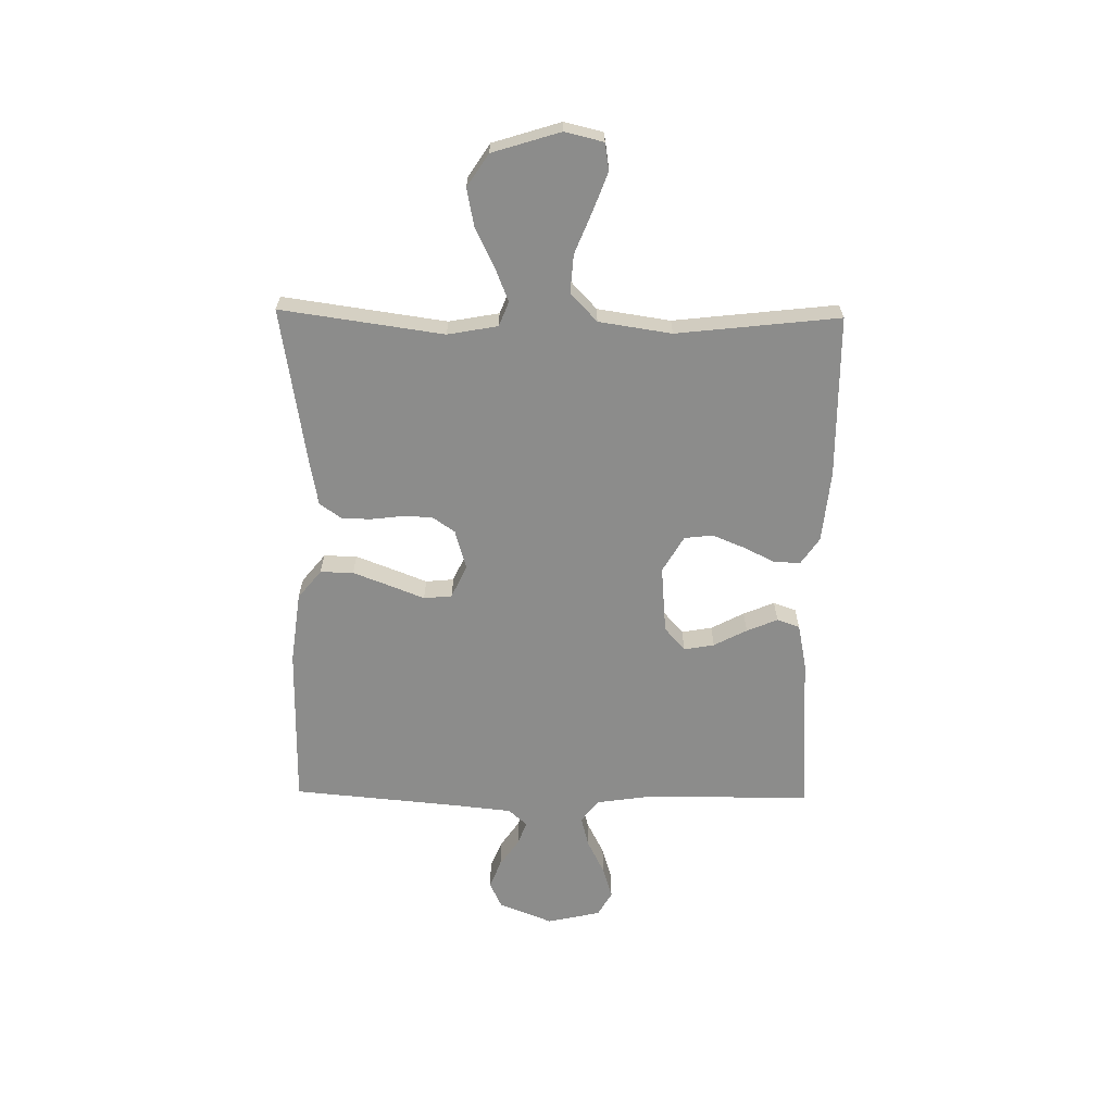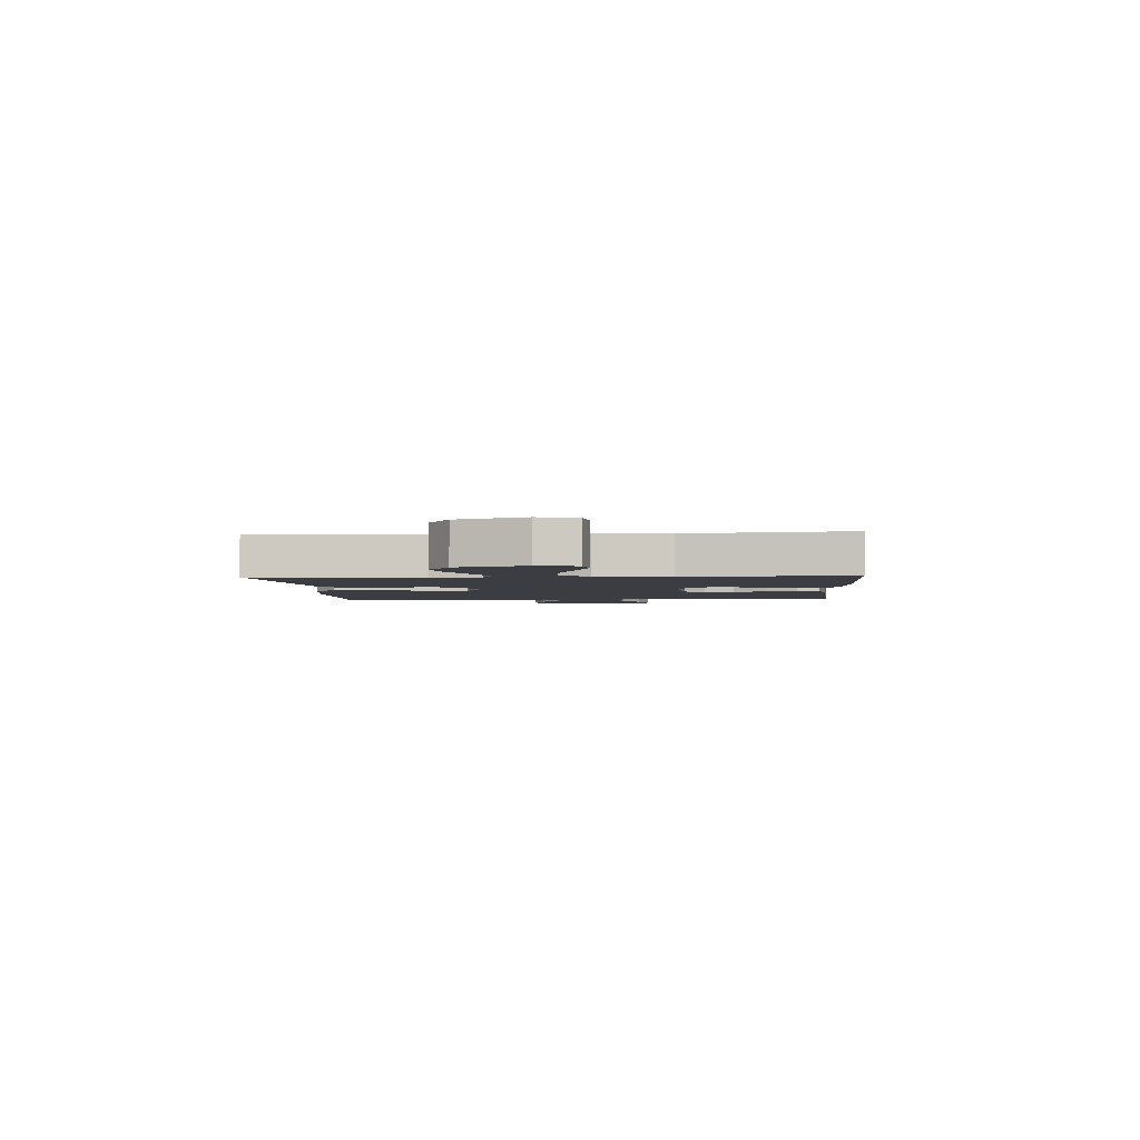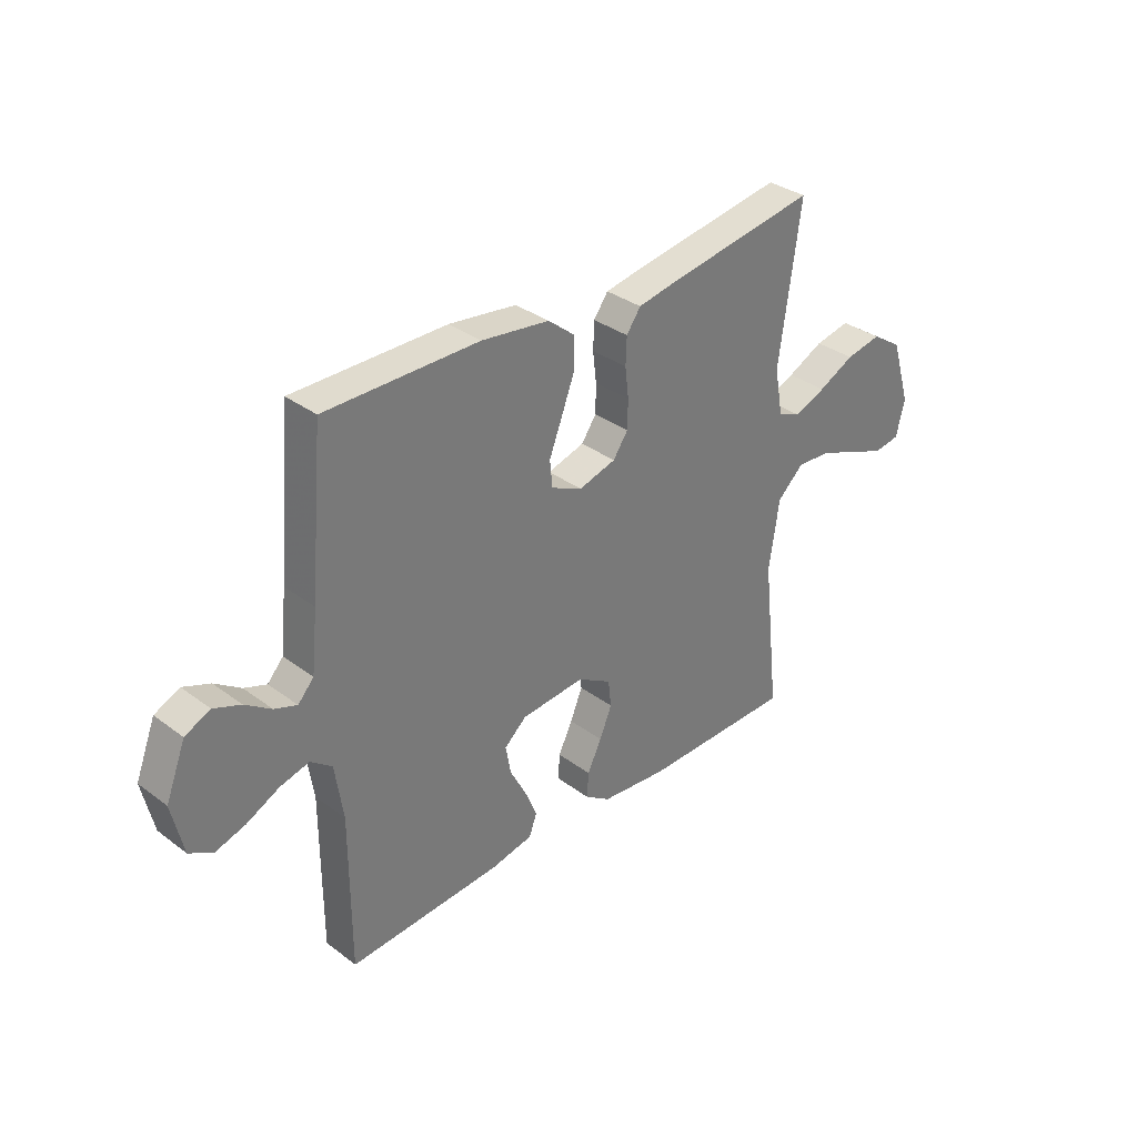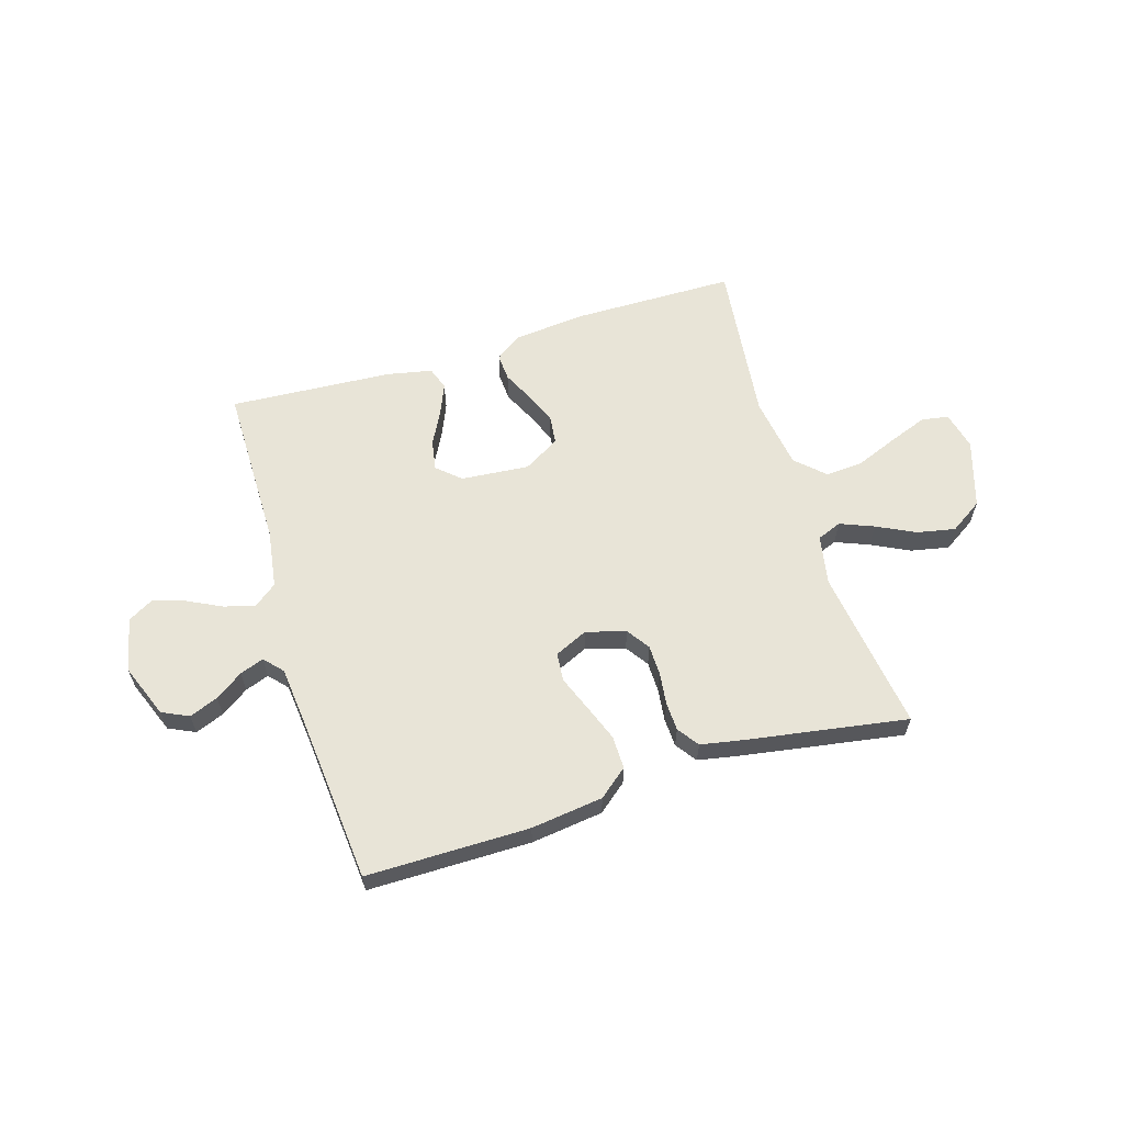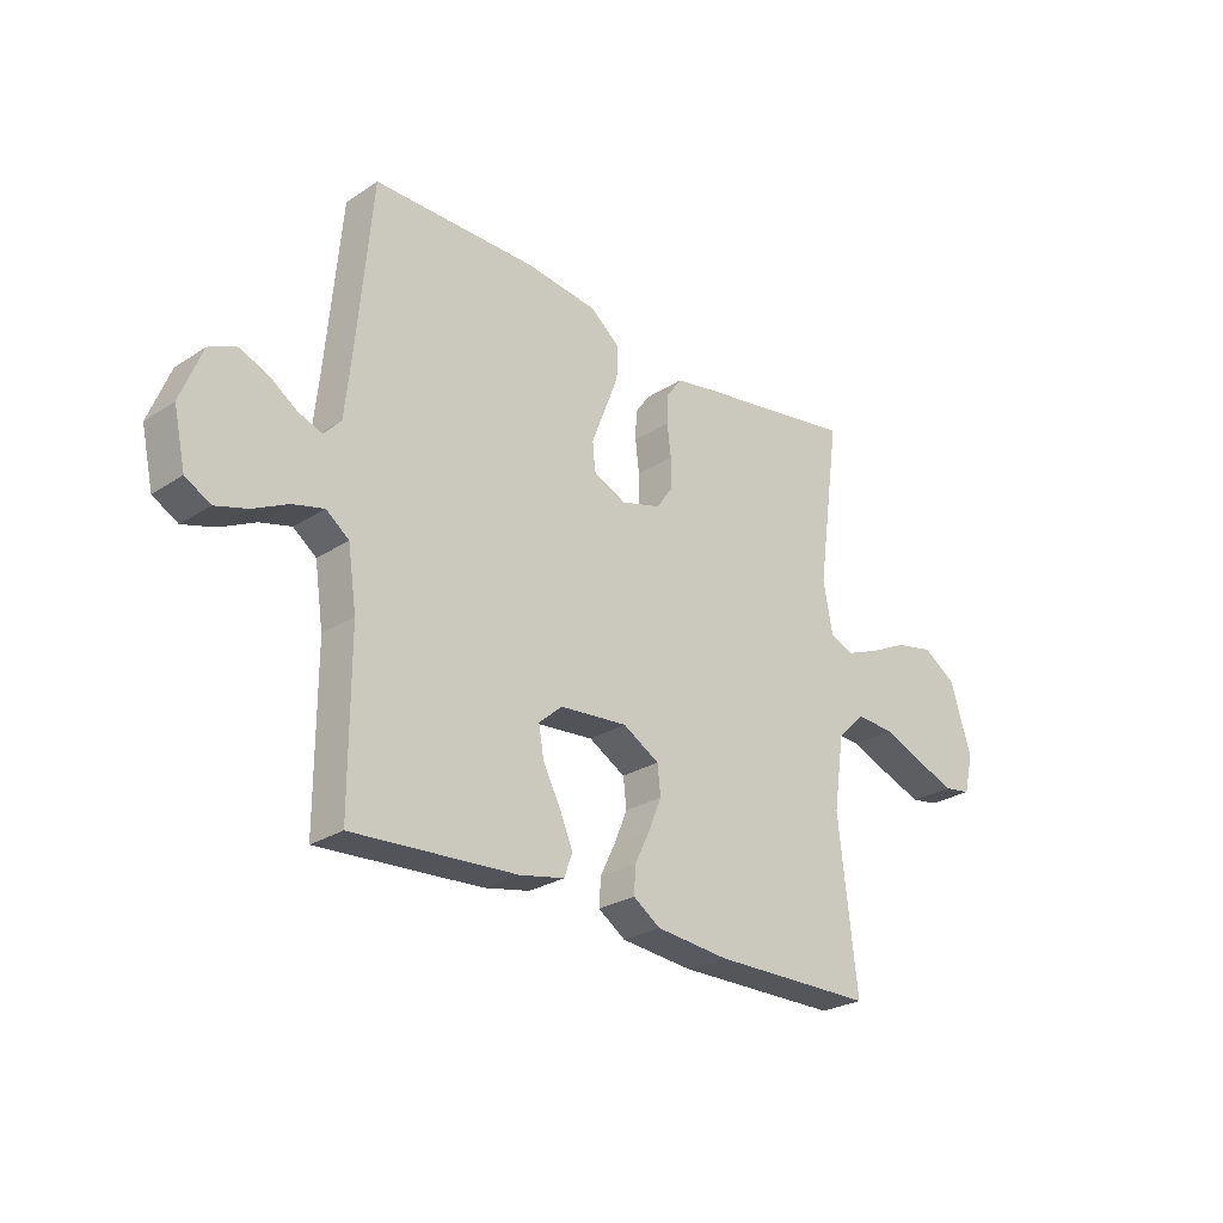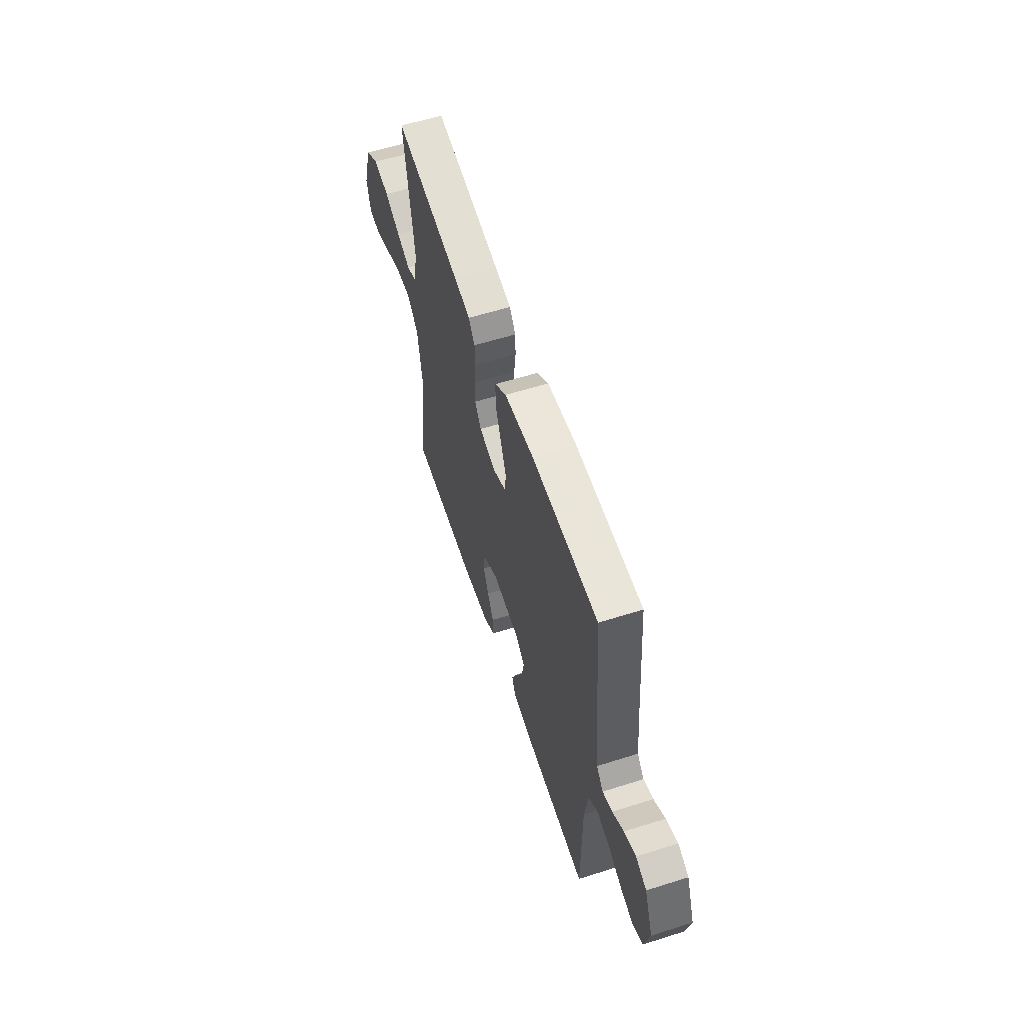
<metadata>
{"format":"obj","ext":"obj","renderer":"f3d","projection":"perspective","resolution":1024,"background":"white","views":[{"elev":-64.1,"azim":89.1,"up":"+Y"},{"elev":-2.9,"azim":93.7,"up":"+Y"},{"elev":33.6,"azim":-44.6,"up":"+Z"},{"elev":61.3,"azim":-17.0,"up":"+Y"},{"elev":-26.5,"azim":-44.6,"up":"+Z"},{"elev":58.6,"azim":-108.1,"up":"+Z"}]}
</metadata>
<code>
v -0.5 0.07 -0.5
v -0.5 0.07 -0.2
v -0.516 0.07 -0.092
v -0.558 0.07 -0.06
v -0.615 0.07 -0.075
v -0.679 0.07 -0.107
v -0.738 0.07 -0.125
v -0.784 0.07 -0.099
v -0.806 0.07 0
v -0.767 0.07 0.099
v -0.718 0.07 0.122
v -0.665 0.07 0.101
v -0.614 0.07 0.066
v -0.57 0.07 0.05
v -0.539 0.07 0.084
v -0.527 0.07 0.2
v -0.5 0.07 0.5
v -0.2 0.07 0.5
v -0.067 0.07 0.483
v -0.014 0.07 0.44
v -0.015 0.07 0.379
v -0.041 0.07 0.311
v -0.066 0.07 0.247
v -0.061 0.07 0.195
v 0 0.07 0.167
v 0.073 0.07 0.188
v 0.102 0.07 0.23
v 0.103 0.07 0.286
v 0.096 0.07 0.345
v 0.098 0.07 0.398
v 0.126 0.07 0.437
v 0.2 0.07 0.451
v 0.5 0.07 0.5
v 0.458 0.07 0.2
v 0.475 0.07 0.108
v 0.52 0.07 0.09
v 0.582 0.07 0.115
v 0.653 0.07 0.15
v 0.723 0.07 0.164
v 0.783 0.07 0.125
v 0.822 0.07 0
v 0.805 0.07 -0.071
v 0.755 0.07 -0.079
v 0.685 0.07 -0.053
v 0.608 0.07 -0.022
v 0.538 0.07 -0.017
v 0.486 0.07 -0.066
v 0.466 0.07 -0.2
v 0.5 0.07 -0.5
v 0.2 0.07 -0.503
v 0.068 0.07 -0.49
v 0.018 0.07 -0.456
v 0.021 0.07 -0.406
v 0.049 0.07 -0.349
v 0.073 0.07 -0.291
v 0.067 0.07 -0.238
v 0 0.07 -0.199
v -0.125 0.07 -0.21
v -0.168 0.07 -0.248
v -0.158 0.07 -0.304
v -0.126 0.07 -0.365
v -0.102 0.07 -0.422
v -0.117 0.07 -0.464
v -0.2 0.07 -0.481
v -0.5 0 -0.5
v -0.5 0 -0.2
v -0.516 0 -0.092
v -0.558 0 -0.06
v -0.615 0 -0.075
v -0.679 0 -0.107
v -0.738 0 -0.125
v -0.784 0 -0.099
v -0.806 0 0
v -0.767 0 0.099
v -0.718 0 0.122
v -0.665 0 0.101
v -0.614 0 0.066
v -0.57 0 0.05
v -0.539 0 0.084
v -0.527 0 0.2
v -0.5 0 0.5
v -0.2 0 0.5
v -0.067 0 0.483
v -0.014 0 0.44
v -0.015 0 0.379
v -0.041 0 0.311
v -0.066 0 0.247
v -0.061 0 0.195
v 0 0 0.167
v 0.073 0 0.188
v 0.102 0 0.23
v 0.103 0 0.286
v 0.096 0 0.345
v 0.098 0 0.398
v 0.126 0 0.437
v 0.2 0 0.451
v 0.5 0 0.5
v 0.458 0 0.2
v 0.475 0 0.108
v 0.52 0 0.09
v 0.582 0 0.115
v 0.653 0 0.15
v 0.723 0 0.164
v 0.783 0 0.125
v 0.822 0 0
v 0.805 0 -0.071
v 0.755 0 -0.079
v 0.685 0 -0.053
v 0.608 0 -0.022
v 0.538 0 -0.017
v 0.486 0 -0.066
v 0.466 0 -0.2
v 0.5 0 -0.5
v 0.2 0 -0.503
v 0.068 0 -0.49
v 0.018 0 -0.456
v 0.021 0 -0.406
v 0.049 0 -0.349
v 0.073 0 -0.291
v 0.067 0 -0.238
v 0 0 -0.199
v -0.125 0 -0.21
v -0.168 0 -0.248
v -0.158 0 -0.304
v -0.126 0 -0.365
v -0.102 0 -0.422
v -0.117 0 -0.464
v -0.2 0 -0.481
f 64 1 2
f 63 64 2
f 62 63 2
f 61 62 2
f 60 61 2
f 59 60 2 3
f 58 59 3 4
f 57 58 4
f 52 53 54
f 51 52 54
f 50 51 54
f 49 50 54
f 48 49 54
f 47 48 54 55
f 46 47 55 56
f 43 44 45
f 42 43 45
f 41 42 45
f 40 41 45
f 39 40 45
f 38 39 45
f 37 38 45
f 36 37 45 46
f 46 56 57
f 36 46 57
f 35 36 57
f 32 33 34
f 31 32 34
f 30 31 34
f 29 30 34
f 28 29 34
f 27 28 34 35
f 21 22 23
f 20 21 23
f 19 20 23
f 18 19 23
f 17 18 23
f 16 17 23
f 15 16 23 24
f 14 15 24 25
f 11 12 13
f 10 11 13
f 9 10 13
f 8 9 13
f 7 8 13
f 6 7 13
f 5 6 13
f 4 5 13 14
f 57 4 14 25
f 26 27 35 57
f 25 26 57
f 66 65 128
f 66 128 127
f 66 127 126
f 66 126 125
f 66 125 124
f 67 66 124 123
f 68 67 123 122
f 68 122 121
f 118 117 116
f 118 116 115
f 118 115 114
f 118 114 113
f 118 113 112
f 119 118 112 111
f 120 119 111 110
f 109 108 107
f 109 107 106
f 109 106 105
f 109 105 104
f 109 104 103
f 109 103 102
f 109 102 101
f 110 109 101 100
f 121 120 110
f 121 110 100
f 121 100 99
f 98 97 96
f 98 96 95
f 98 95 94
f 98 94 93
f 98 93 92
f 99 98 92 91
f 87 86 85
f 87 85 84
f 87 84 83
f 87 83 82
f 87 82 81
f 87 81 80
f 88 87 80 79
f 89 88 79 78
f 77 76 75
f 77 75 74
f 77 74 73
f 77 73 72
f 77 72 71
f 77 71 70
f 77 70 69
f 78 77 69 68
f 89 78 68 121
f 121 99 91 90
f 121 90 89
f 1 65 66 2
f 2 66 67 3
f 3 67 68 4
f 4 68 69 5
f 5 69 70 6
f 6 70 71 7
f 7 71 72 8
f 8 72 73 9
f 9 73 74 10
f 10 74 75 11
f 11 75 76 12
f 12 76 77 13
f 13 77 78 14
f 14 78 79 15
f 15 79 80 16
f 16 80 81 17
f 17 81 82 18
f 18 82 83 19
f 19 83 84 20
f 20 84 85 21
f 21 85 86 22
f 22 86 87 23
f 23 87 88 24
f 24 88 89 25
f 25 89 90 26
f 26 90 91 27
f 27 91 92 28
f 28 92 93 29
f 29 93 94 30
f 30 94 95 31
f 31 95 96 32
f 32 96 97 33
f 33 97 98 34
f 34 98 99 35
f 35 99 100 36
f 36 100 101 37
f 37 101 102 38
f 38 102 103 39
f 39 103 104 40
f 40 104 105 41
f 41 105 106 42
f 42 106 107 43
f 43 107 108 44
f 44 108 109 45
f 45 109 110 46
f 46 110 111 47
f 47 111 112 48
f 48 112 113 49
f 49 113 114 50
f 50 114 115 51
f 51 115 116 52
f 52 116 117 53
f 53 117 118 54
f 54 118 119 55
f 55 119 120 56
f 56 120 121 57
f 57 121 122 58
f 58 122 123 59
f 59 123 124 60
f 60 124 125 61
f 61 125 126 62
f 62 126 127 63
f 63 127 128 64
f 64 128 65 1

</code>
